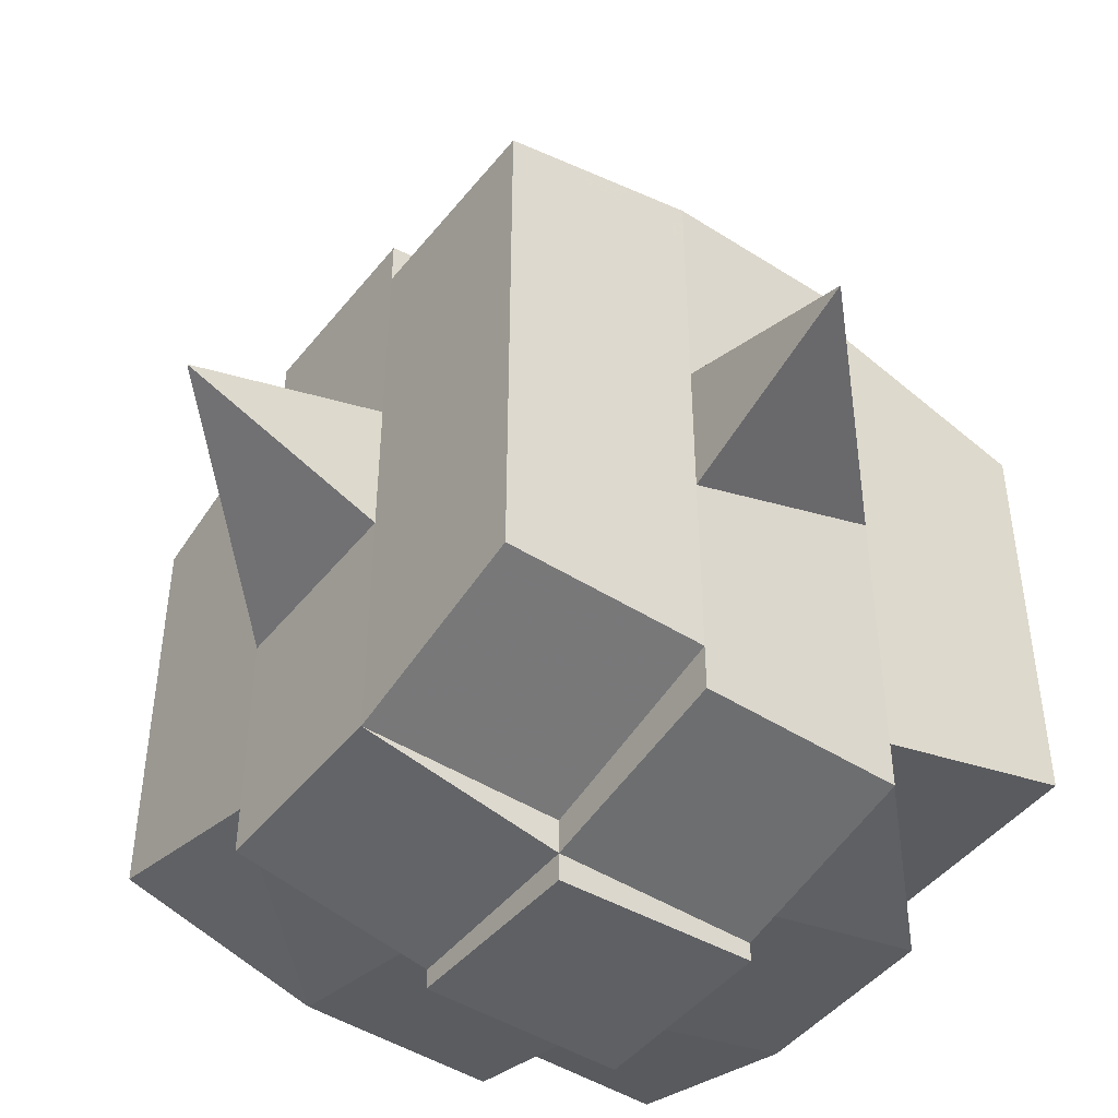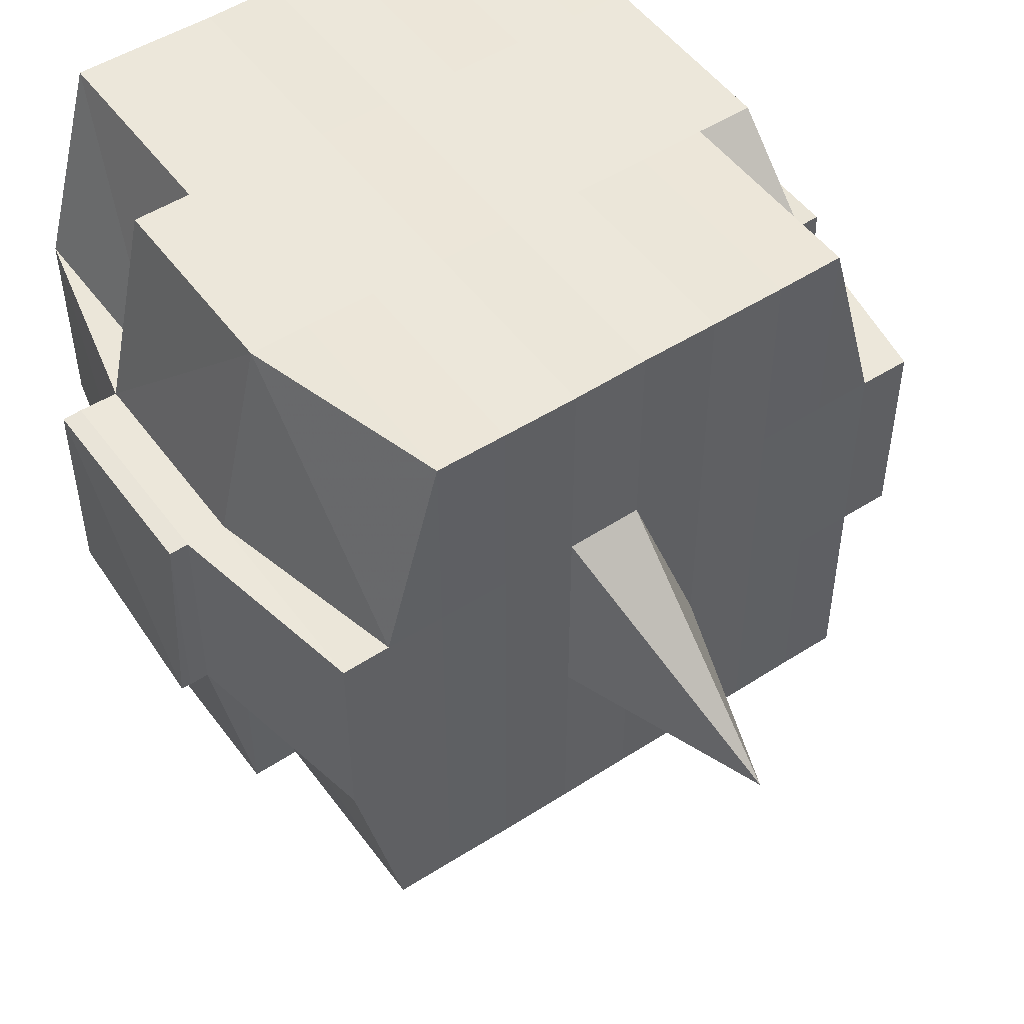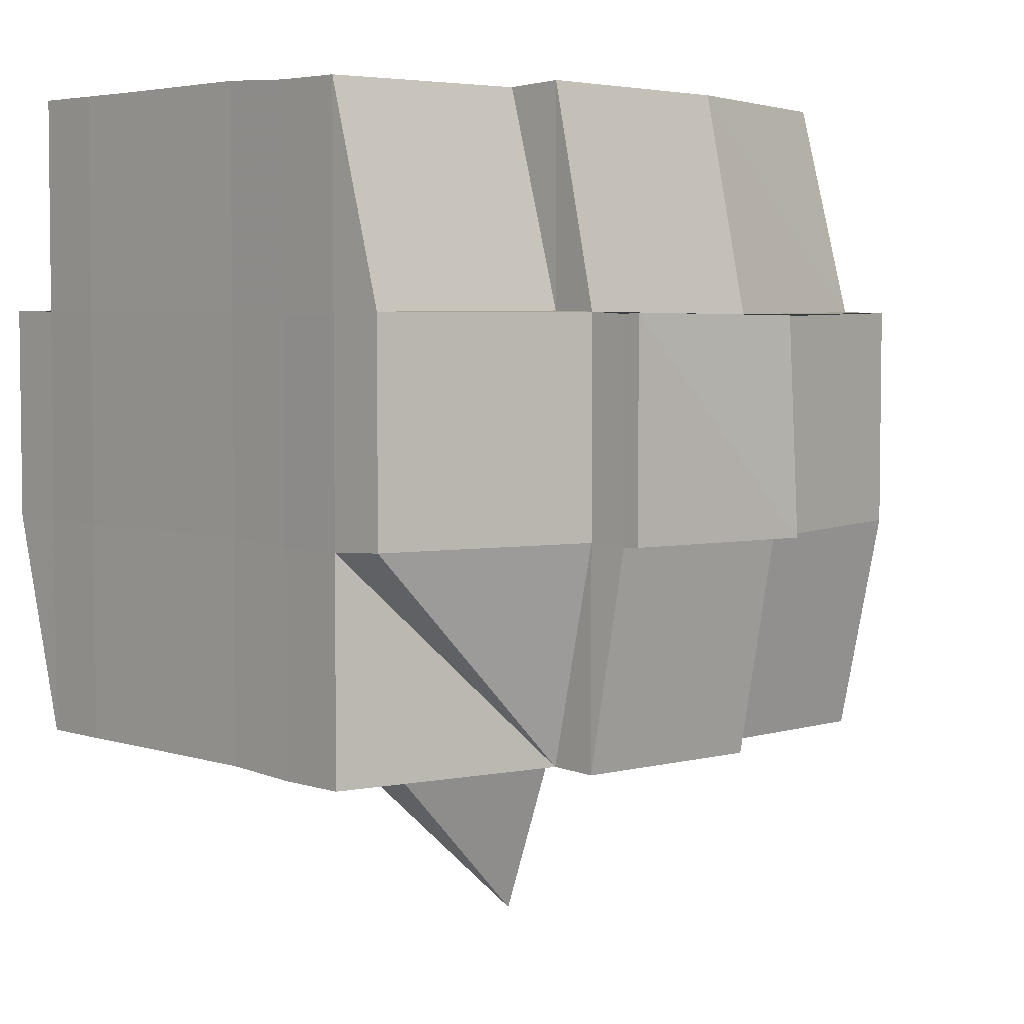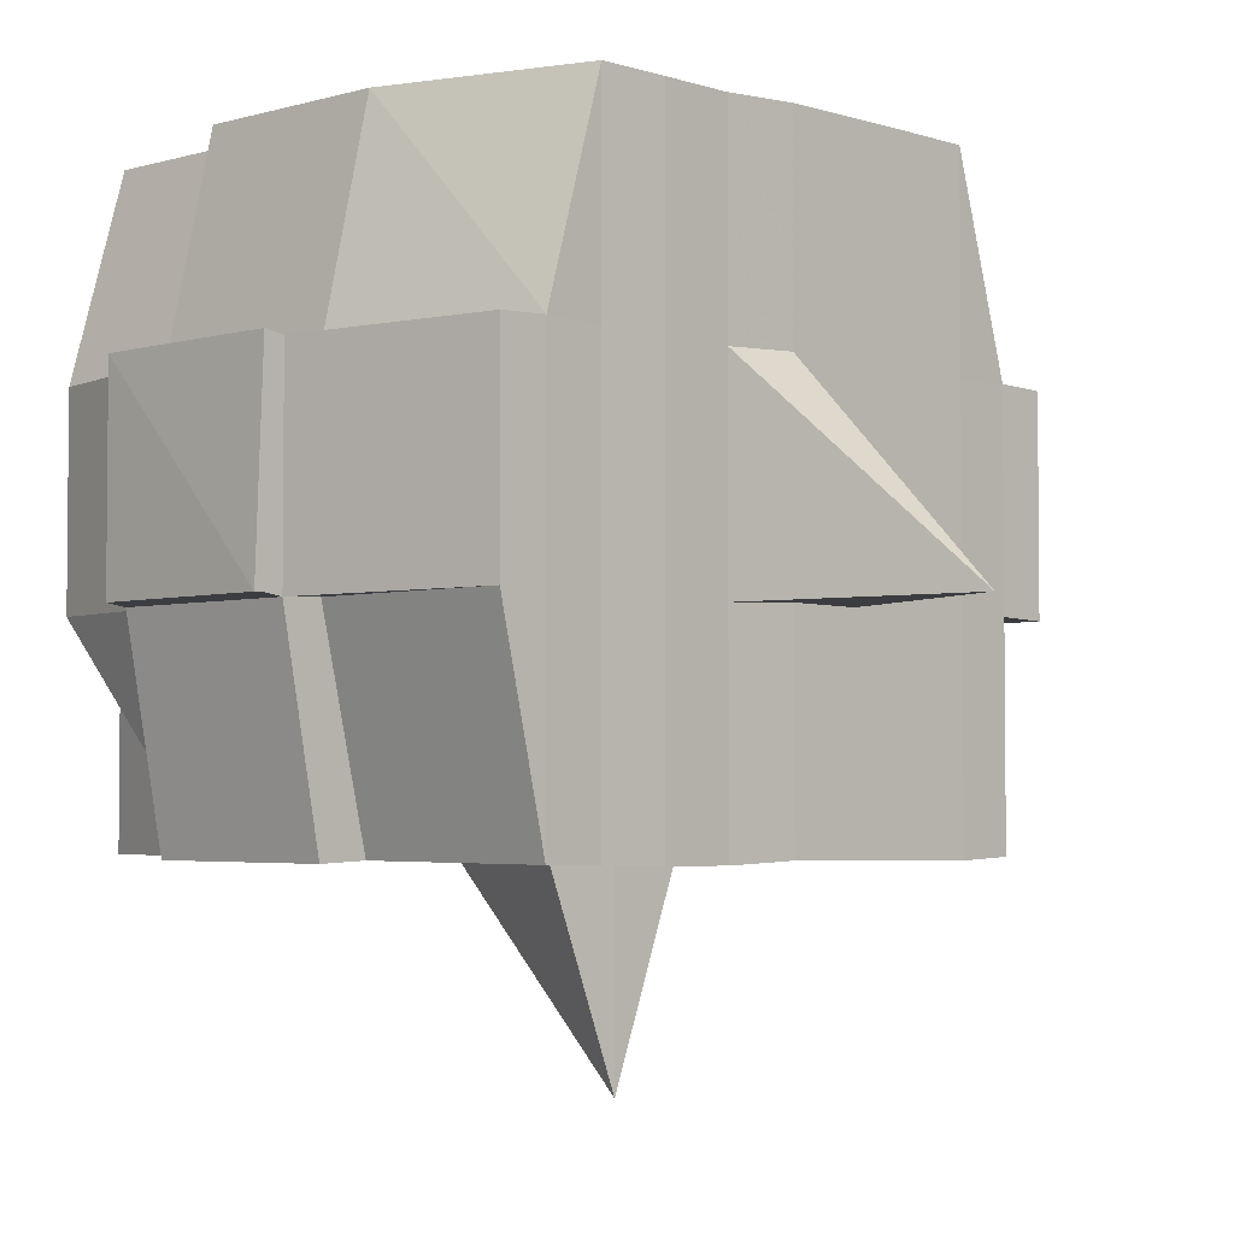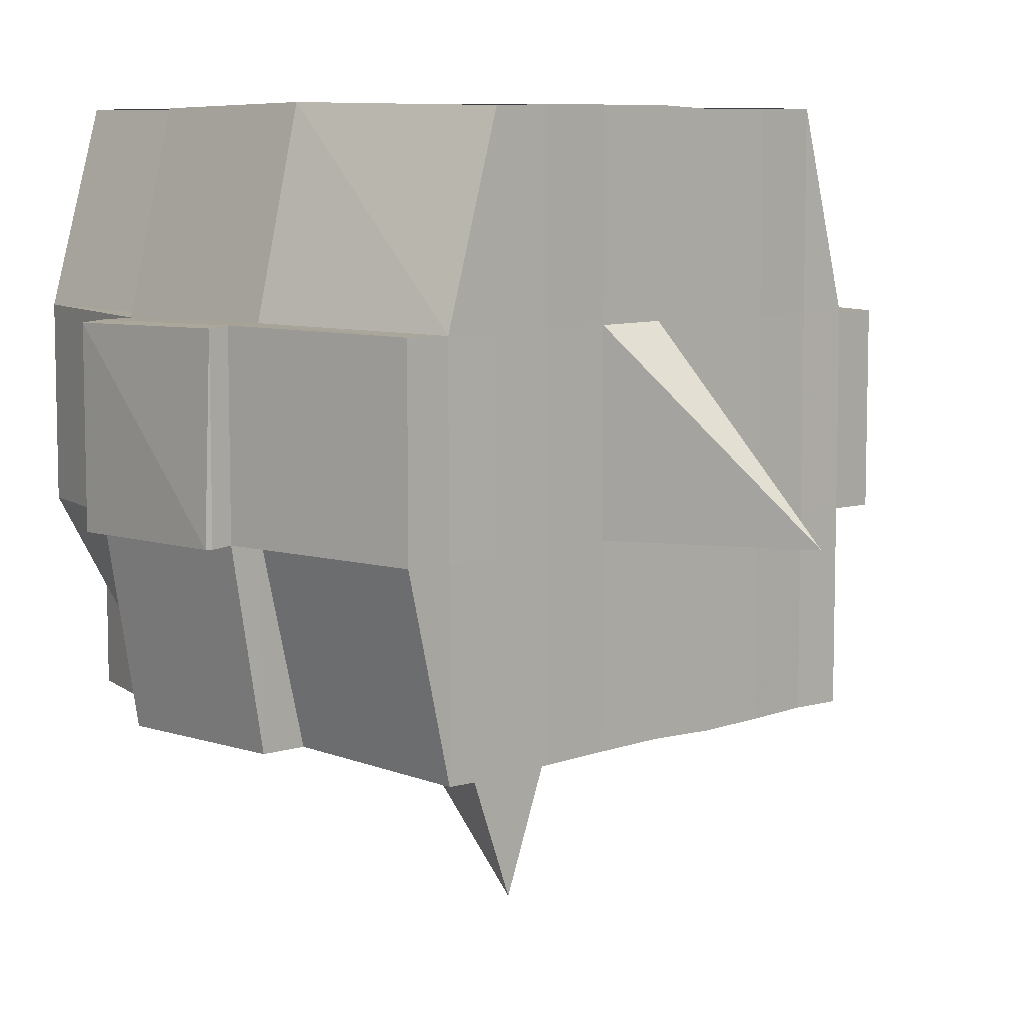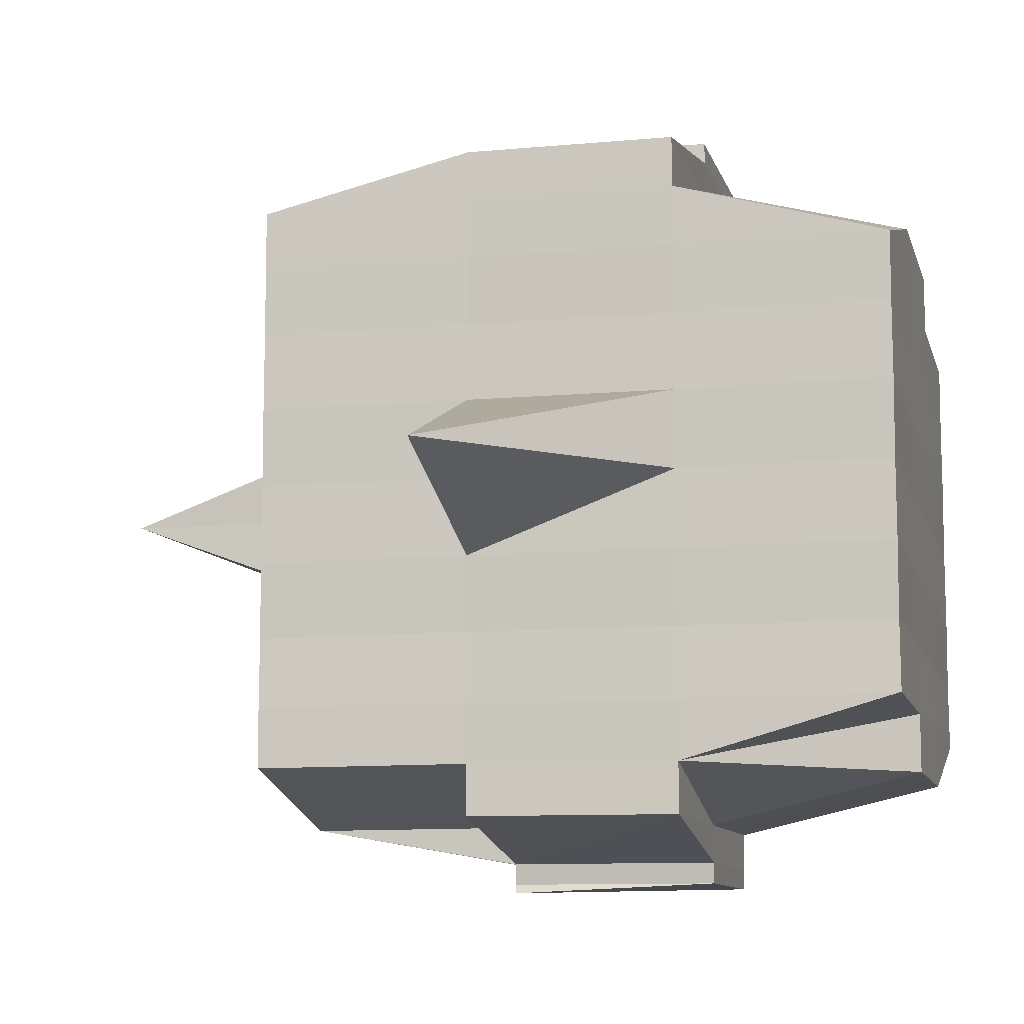
<metadata>
{"format":"obj","ext":"obj","renderer":"f3d","projection":"perspective","resolution":1024,"background":"white","views":[{"elev":-46.0,"azim":53.8,"up":"+Z"},{"elev":50.7,"azim":54.9,"up":"+Y"},{"elev":4.6,"azim":-43.0,"up":"+Y"},{"elev":-3.3,"azim":44.9,"up":"+Y"},{"elev":7.7,"azim":45.8,"up":"+Y"},{"elev":-10.0,"azim":103.5,"up":"+Z"}]}
</metadata>
<code>
o 2327
v 2241 1888 15.09
v 2241 1888 15.09
v 2241 1888 15.09
v 2241 1888 15.09
v 2241 1888 15.09
v 2241 1888 15.09
v 2241 1888 15.09
v 2241 1888 15.09
v 2241 1888 15.09
v 2241 1888 15.09
v 2241 1888 15.09
v 2241 1888 15.09
v 2241 1888 15.09
v 2241 1888 15.08
v 2241 1888 15.09
v 2241 1888 15.09
v 2241 1888 15.09
v 2241 1888 15.08
v 2241 1888 15.09
v 2241 1888 15.08
v 2241 1888 15.08
v 2241 1888 15.09
v 2241 1888 15.08
v 2241 1888 15.08
v 2241 1888 15.08
v 2241 1888 15.08
v 2241 1888 15.08
v 2241 1888 15.08
v 2241 1888 15.08
v 2241 1888 15.08
v 2241 1888 15.08
v 2241 1888 15.07
v 2241 1888 15.08
v 2241 1888 15.07
v 2241 1888 15.07
v 2241 1888 15.07
v 2241 1888 15.07
v 2241 1888 15.07
v 2241 1888 15.07
v 2241 1888 15.07
v 2241 1888 15.07
v 2241 1888 15.07
v 2241 1888 15.07
v 2241 1888 15.07
v 2241 1888 15.07
v 2241 1888 15.07
v 2241 1888 15.08
v 2241 1888 15.07
v 2241 1888 15.08
v 2241 1888 15.08
v 2241 1888 15.07
v 2241 1888 15.08
v 2241 1888 15.07
v 2241 1888 15.07
v 2241 1888 15.07
v 2241 1888 15.07
v 2241 1888 15.07
v 2241 1888 15.07
v 2241 1888 15.07
v 2241 1888 15.07
v 2241 1888 15.07
v 2241 1888 15.07
v 2241 1888 15.07
v 2241 1888 15.06
v 2241 1888 15.06
v 2241 1888 15.06
v 2241 1888 15.06
v 2241 1888 15.06
v 2241 1888 15.06
v 2241 1888 15.06
v 2241 1888 15.07
v 2241 1888 15.06
v 2241 1888 15.06
v 2241 1888 15.06
v 2241 1888 15.06
v 2241 1888 15.06
v 2241 1888 15.06
v 2241 1888 15.06
v 2241 1888 15.06
v 2241 1888 15.06
v 2241 1888 15.05
v 2241 1888 15.06
v 2241 1888 15.05
v 2241 1888 15.05
v 2241 1888 15.05
v 2241 1888 15.05
v 2241 1888 15.05
v 2241 1888 15.05
v 2241 1888 15.05
v 2241 1888 15.06
v 2241 1888 15.05
v 2241 1888 15.05
v 2241 1888 15.05
v 2241 1888 15.05
v 2241 1888 15.05
v 2241 1888 15.05
v 2241 1888 15.05
v 2241 1888 15.05
v 2241 1888 15.05
v 2241 1888 15.05
v 2241 1888 15.05
v 2241 1888 15.05
v 2241 1888 15.05
v 2241 1888 15.05
v 2241 1888 15.05
v 2241 1888 15.05
v 2241 1888 15.05
v 2241 1888 15.06
v 2241 1888 15.05
v 2241 1888 15.05
v 2241 1888 15.05
v 2241 1888 15.05
v 2241 1888 15.05
v 2241 1888 15.05
v 2241 1888 15.05
v 2241 1888 15.05
v 2241 1888 15.05
v 2241 1888 15.06
v 2241 1888 15.05
v 2241 1888 15.06
v 2241 1888 15.06
v 2241 1888 15.06
v 2241 1888 15.06
v 2241 1888 15.06
v 2241 1888 15.06
v 2241 1888 15.06
v 2241 1888 15.06
v 2241 1888 15.06
v 2241 1888 15.06
v 2241 1888 15.07
v 2241 1888 15.06
v 2241 1888 15.06
v 2241 1888 15.06
v 2241 1888 15.06
v 2241 1888 15.07
v 2241 1888 15.07
v 2241 1888 15.07
v 2241 1888 15.07
v 2241 1888 15.07
v 2241 1888 15.07
v 2241 1888 15.07
v 2241 1888 15.07
v 2241 1888 15.07
v 2241 1888 15.07
v 2241 1888 15.07
v 2241 1888 15.08
v 2241 1888 15.07
v 2241 1888 15.07
v 2241 1888 15.07
v 2241 1888 15.08
v 2241 1888 15.08
v 2241 1888 15.08
v 2241 1888 15.08
v 2241 1888 15.08
v 2241 1888 15.08
v 2241 1888 15.09
v 2241 1888 15.08
v 2241 1888 15.08
v 2241 1888 15.08
v 2241 1888 15.08
v 2241 1888 15.08
v 2241 1888 15.08
v 2241 1888 15.08
v 2241 1888 15.08
v 2241 1888 15.08
v 2241 1888 15.08
v 2241 1888 15.08
v 2241 1888 15.08
v 2241 1888 15.08
v 2241 1888 15.08
v 2241 1888 15.09
v 2241 1888 15.08
v 2241 1888 15.09
v 2241 1888 15.09
v 2241 1888 15.09
v 2241 1888 15.09
v 2241 1888 15.09
v 2241 1888 15.09
v 2241 1888 15.09
v 2241 1888 15.09
v 2241 1888 15.09
v 2241 1888 15.08
v 2241 1888 15.09
v 2241 1888 15.09
v 2241 1888 15.09
v 2241 1888 15.09
v 2241 1888 15.09
v 2241 1888 15.09
v 2241 1888 15.09
v 2241 1888 15.09
v 2241 1888 15.08
v 2241 1888 15.09
v 2241 1888 15.08
v 2241 1888 15.09
v 2241 1888 15.09
v 2241 1888 15.09
v 2241 1888 15.09
v 2241 1888 15.08
v 2241 1888 15.08
v 2241 1888 15.08
v 2241 1888 15.08
v 2241 1888 15.08
v 2241 1888 15.08
v 2241 1888 15.08
v 2241 1888 15.08
v 2241 1888 15.08
v 2241 1888 15.08
v 2241 1888 15.08
v 2241 1888 15.08
v 2241 1888 15.07
v 2241 1888 15.08
v 2241 1888 15.08
v 2241 1888 15.08
v 2241 1888 15.07
v 2241 1888 15.07
v 2241 1888 15.07
v 2241 1888 15.07
v 2241 1888 15.08
v 2241 1888 15.07
v 2241 1888 15.07
v 2241 1888 15.07
v 2241 1888 15.07
v 2241 1888 15.07
v 2241 1888 15.07
v 2241 1888 15.06
v 2241 1888 15.07
v 2241 1888 15.07
v 2241 1888 15.07
v 2241 1888 15.06
v 2241 1888 15.06
v 2241 1888 15.06
v 2241 1888 15.06
v 2241 1888 15.07
v 2241 1888 15.06
v 2241 1888 15.06
v 2241 1888 15.06
v 2241 1888 15.06
v 2241 1888 15.06
v 2241 1888 15.06
v 2241 1888 15.06
v 2241 1888 15.06
v 2241 1888 15.05
v 2241 1888 15.06
v 2241 1888 15.06
v 2241 1888 15.06
v 2241 1888 15.06
v 2241 1888 15.06
v 2241 1888 15.06
v 2241 1888 15.05
v 2241 1888 15.06
v 2241 1888 15.06
v 2241 1888 15.06
v 2241 1888 15.06
v 2241 1888 15.06
v 2241 1888 15.06
v 2241 1888 15.05
v 2241 1888 15.05
v 2241 1888 15.05
v 2241 1888 15.05
v 2241 1888 15.05
v 2241 1888 15.05
v 2241 1888 15.05
v 2241 1888 15.06
v 2241 1888 15.05
v 2241 1888 15.06
v 2241 1888 15.06
v 2241 1888 15.06
v 2241 1888 15.05
v 2241 1888 15.06
v 2241 1888 15.06
v 2241 1888 15.06
v 2241 1888 15.06
v 2241 1888 15.07
v 2241 1888 15.07
v 2241 1888 15.07
v 2241 1888 15.07
v 2241 1888 15.07
v 2241 1888 15.07
v 2241 1888 15.06
v 2241 1888 15.06
v 2241 1888 15.07
v 2241 1888 15.07
v 2241 1888 15.07
v 2241 1888 15.07
v 2241 1888 15.07
v 2241 1888 15.07
v 2241 1888 15.07
v 2241 1888 15.07
v 2241 1888 15.07
v 2241 1888 15.07
v 2241 1888 15.08
v 2241 1888 15.08
v 2241 1888 15.08
v 2241 1888 15.08
v 2241 1888 15.08
v 2241 1888 15.08
v 2241 1888 15.08
v 2241 1888 15.09
v 2241 1888 15.09
v 2241 1888 15.09
v 2241 1888 15.09
v 2241 1888 15.09
v 2241 1888 15.09
v 2241 1888 15.09
v 2241 1888 15.08
v 2241 1888 15.08
v 2241 1888 15.08
v 2241 1888 15.08
v 2241 1888 15.08
v 2241 1888 15.08
v 2241 1888 15.08
v 2241 1888 15.08
v 2241 1888 15.09
v 2241 1888 15.09
v 2241 1888 15.09
v 2241 1888 15.09
v 2241 1888 15.09
v 2241 1888 15.09
v 2241 1888 15.09
v 2241 1888 15.07
v 2241 1888 15.07
v 2241 1888 15.07
v 2241 1888 15.07
v 2241 1888 15.07
v 2241 1888 15.07
v 2241 1888 15.07
v 2241 1888 15.07
v 2241 1888 15.07
v 2241 1888 15.07
v 2241 1888 15.06
v 2241 1888 15.06
v 2241 1888 15.06
v 2241 1888 15.05
v 2241 1888 15.05
v 2241 1888 15.06
v 2241 1888 15.05
v 2241 1888 15.05
v 2241 1888 15.05
v 2241 1888 15.05
v 2241 1888 15.05
f 1 2 3
f 4 5 3
f 6 7 1
f 8 9 5
f 10 11 9
f 12 13 8
f 13 14 15
f 16 12 17
f 10 18 19
f 18 20 11
f 21 18 22
f 23 24 18
f 24 25 26
f 27 26 18
f 18 26 28
f 26 29 28
f 29 30 28
f 26 31 29
f 25 32 31
f 33 31 26
f 32 34 35
f 34 36 37
f 38 35 31
f 39 40 38
f 40 41 42
f 42 43 44
f 45 46 43
f 31 35 47
f 31 47 29
f 29 47 30
f 35 48 47
f 47 49 50
f 48 51 49
f 47 48 52
f 53 54 48
f 54 55 56
f 56 57 51
f 58 56 48
f 48 56 59
f 60 61 57
f 56 60 62
f 63 60 56
f 36 64 63
f 63 65 60
f 64 66 65
f 67 65 63
f 66 68 69
f 65 70 60
f 60 70 71
f 65 69 70
f 72 69 65
f 70 73 61
f 69 74 70
f 74 75 73
f 70 74 76
f 74 77 75
f 69 78 74
f 79 78 69
f 78 80 74
f 79 81 82
f 83 84 77
f 85 86 81
f 87 86 88
f 89 88 90
f 91 92 84
f 93 94 92
f 95 96 91
f 97 98 94
f 96 98 99
f 100 99 101
f 102 95 103
f 104 97 105
f 106 104 107
f 108 106 80
f 105 109 110
f 111 112 109
f 113 111 114
f 115 113 116
f 116 105 117
f 116 110 118
f 119 116 120
f 80 116 121
f 121 116 122
f 80 121 123
f 121 122 124
f 123 121 124
f 124 118 125
f 124 125 126
f 127 128 123
f 123 124 129
f 129 126 130
f 129 124 131
f 132 123 129
f 133 123 132
f 134 127 132
f 132 129 135
f 135 130 136
f 135 129 137
f 138 132 135
f 76 132 138
f 139 134 138
f 138 135 140
f 140 136 141
f 140 135 142
f 143 138 140
f 71 138 143
f 144 139 143
f 143 140 145
f 145 141 146
f 145 140 147
f 148 143 145
f 62 143 148
f 149 144 148
f 148 145 150
f 150 146 151
f 150 145 152
f 153 151 154
f 155 154 156
f 157 158 156
f 159 160 158
f 161 162 155
f 163 150 162
f 164 150 163
f 164 148 150
f 59 148 164
f 165 164 163
f 52 164 165
f 166 149 164
f 167 166 165
f 165 168 169
f 170 169 171
f 170 165 172
f 30 165 170
f 28 30 170
f 28 170 173
f 173 171 174
f 173 170 175
f 176 174 177
f 176 173 178
f 179 173 180
f 181 182 173
f 178 183 184
f 185 186 176
f 187 185 188
f 189 190 183
f 189 191 190
f 192 193 189
f 7 192 194
f 175 189 194
f 194 195 2
f 196 197 195
f 198 199 197
f 200 198 189
f 201 200 189
f 201 202 200
f 200 203 198
f 202 203 200
f 204 202 205
f 203 206 191
f 207 208 202
f 202 209 203
f 152 209 202
f 208 210 209
f 209 211 203
f 203 211 212
f 211 213 206
f 209 214 211
f 147 214 209
f 210 215 214
f 214 216 211
f 216 217 213
f 211 216 218
f 214 219 216
f 142 219 214
f 215 220 219
f 219 221 216
f 221 222 217
f 216 221 223
f 219 224 221
f 137 224 219
f 220 225 224
f 224 226 221
f 226 227 222
f 221 226 228
f 224 229 226
f 225 230 229
f 131 229 224
f 229 231 226
f 231 232 227
f 226 231 233
f 229 234 231
f 235 234 229
f 234 236 231
f 236 237 232
f 231 236 238
f 235 239 240
f 241 242 239
f 243 242 244
f 245 244 246
f 247 248 236
f 248 249 250
f 251 250 236
f 236 250 252
f 250 253 252
f 252 253 254
f 252 254 255
f 250 256 253
f 117 256 250
f 249 257 256
f 257 258 259
f 114 259 256
f 258 260 261
f 256 261 262
f 256 262 263
f 259 101 264
f 265 264 266
f 265 266 267
f 268 103 265
f 269 102 265
f 270 267 271
f 270 265 72
f 253 265 270
f 254 253 270
f 254 270 272
f 272 270 67
f 272 271 273
f 255 254 272
f 255 272 274
f 274 272 45
f 274 273 275
f 276 275 277
f 278 255 274
f 238 255 278
f 279 280 255
f 281 279 278
f 278 282 283
f 284 283 285
f 233 278 284
f 284 278 286
f 287 281 284
f 228 284 288
f 289 287 288
f 288 284 290
f 290 277 291
f 288 290 292
f 292 290 33
f 292 291 293
f 294 288 292
f 223 288 294
f 295 289 294
f 294 292 296
f 296 292 27
f 296 293 297
f 298 297 299
f 300 299 301
f 302 303 301
f 304 305 303
f 306 307 300
f 308 296 307
f 309 296 308
f 198 309 308
f 309 294 296
f 218 294 309
f 310 309 311
f 312 295 309
f 313 314 315
f 314 316 317
f 313 318 319
f 320 321 322
f 323 324 321
f 325 326 327
f 328 329 326
f 330 331 332
f 333 334 335
f 336 337 338
f 338 339 340

</code>
